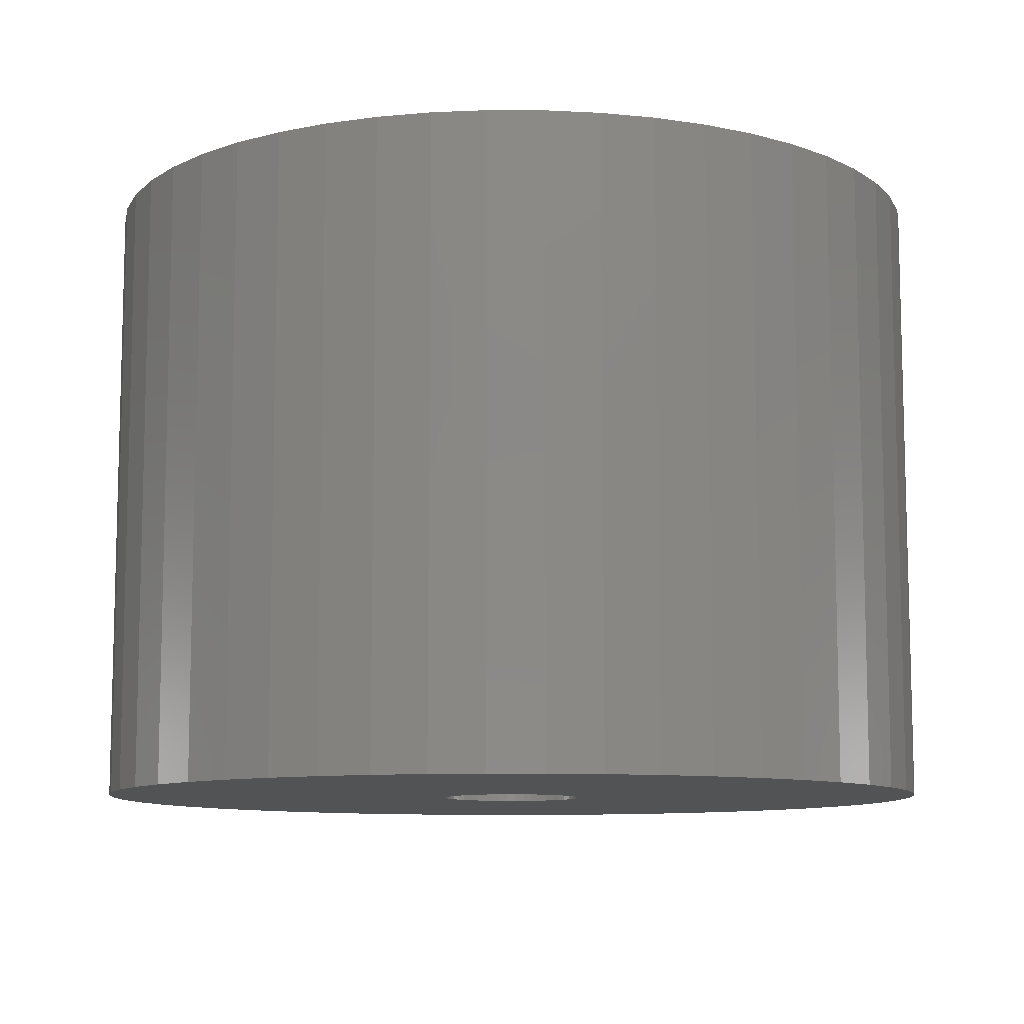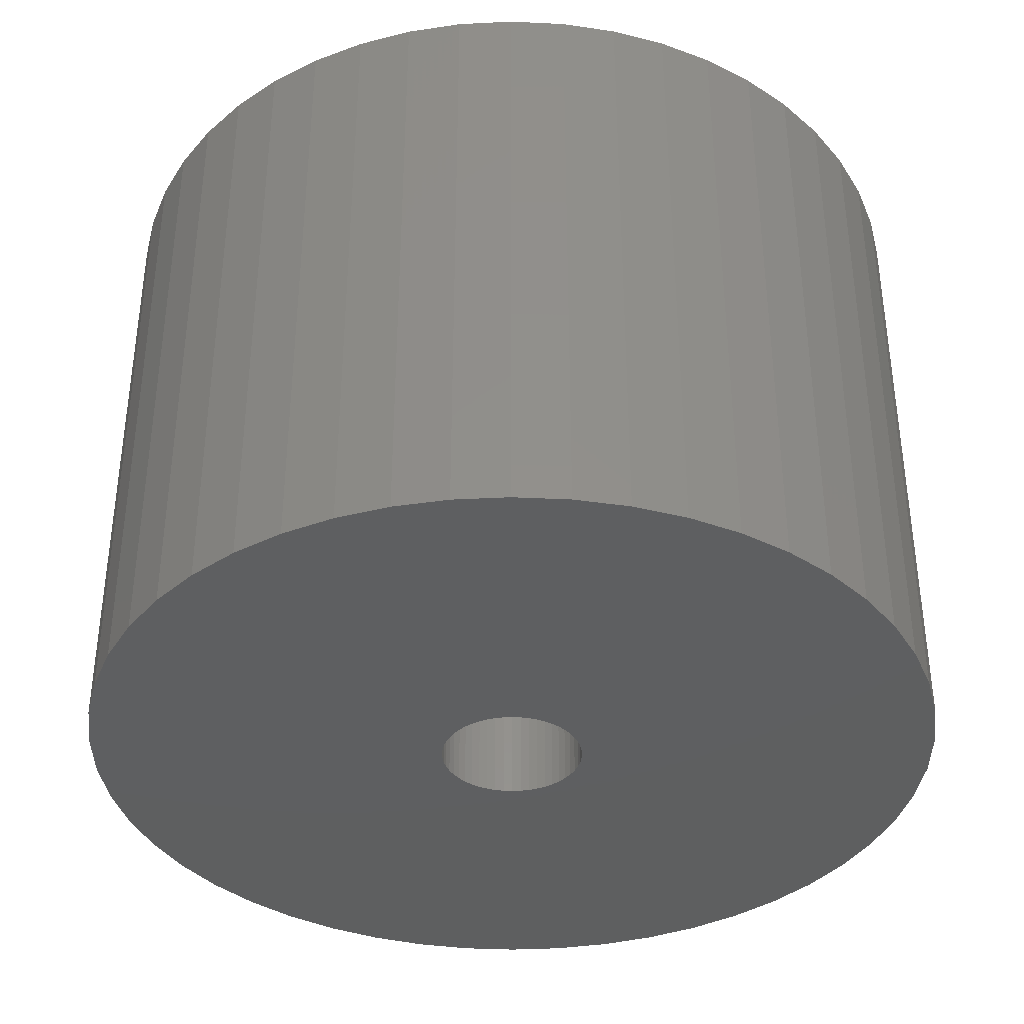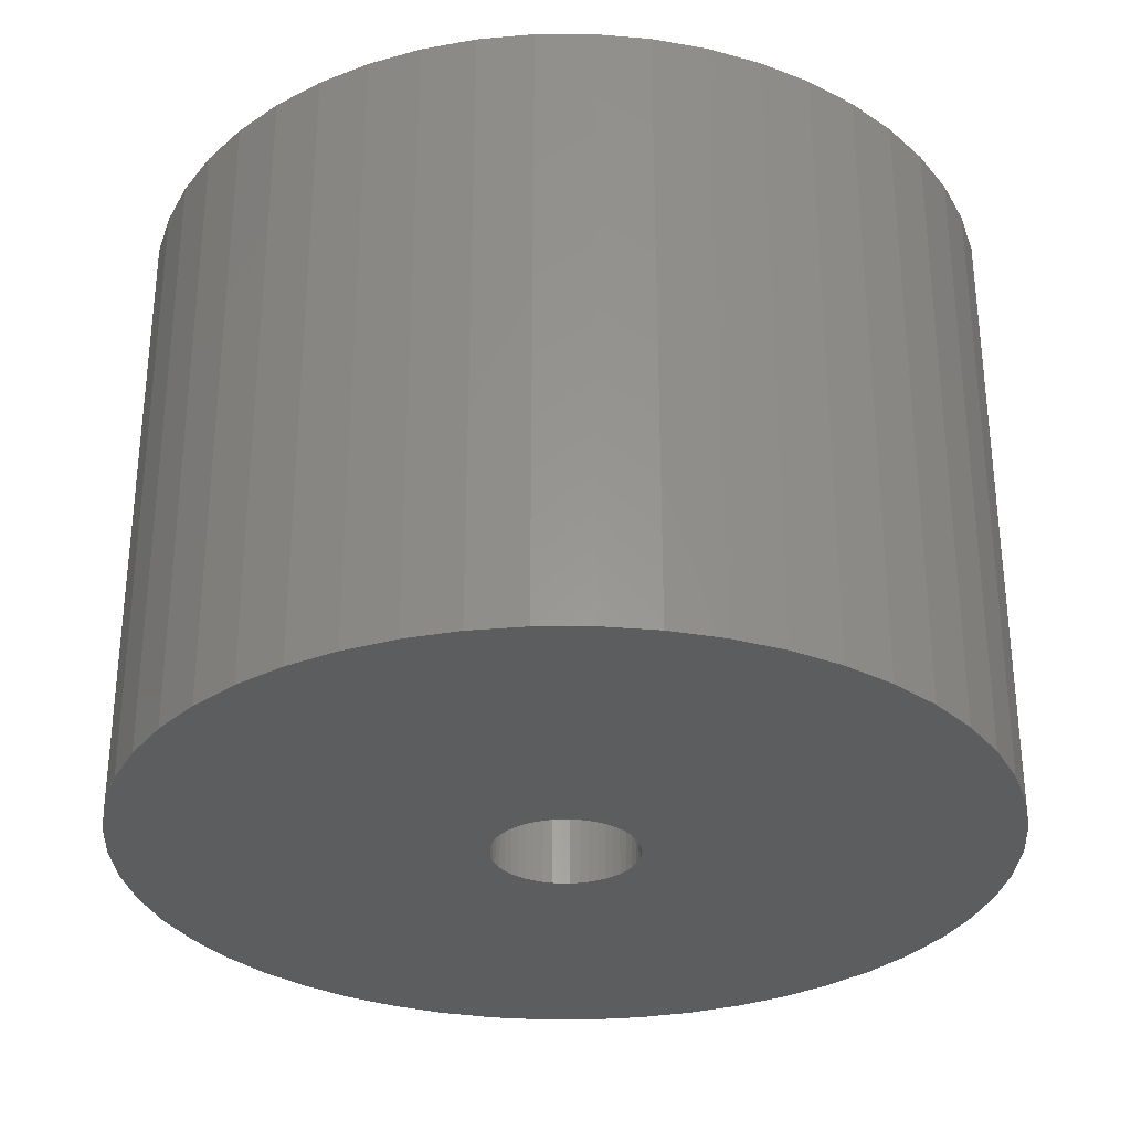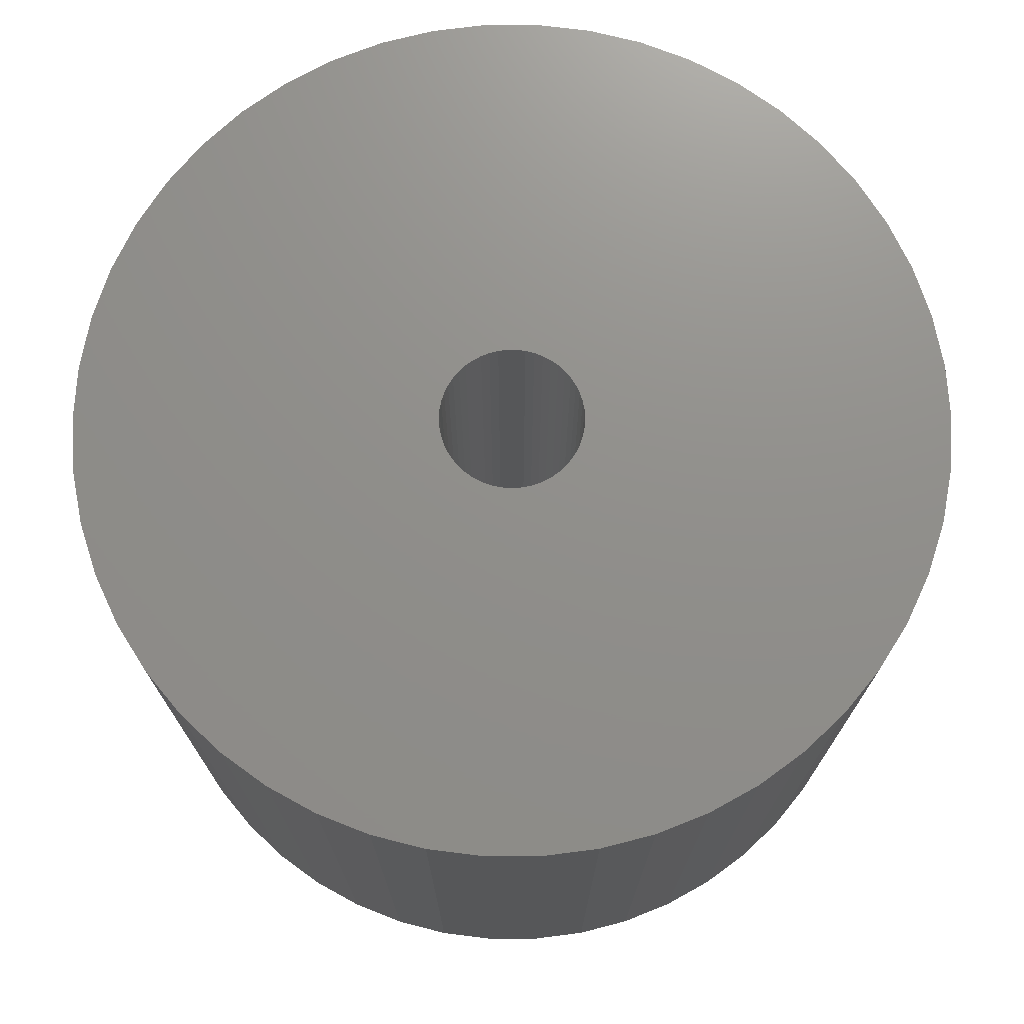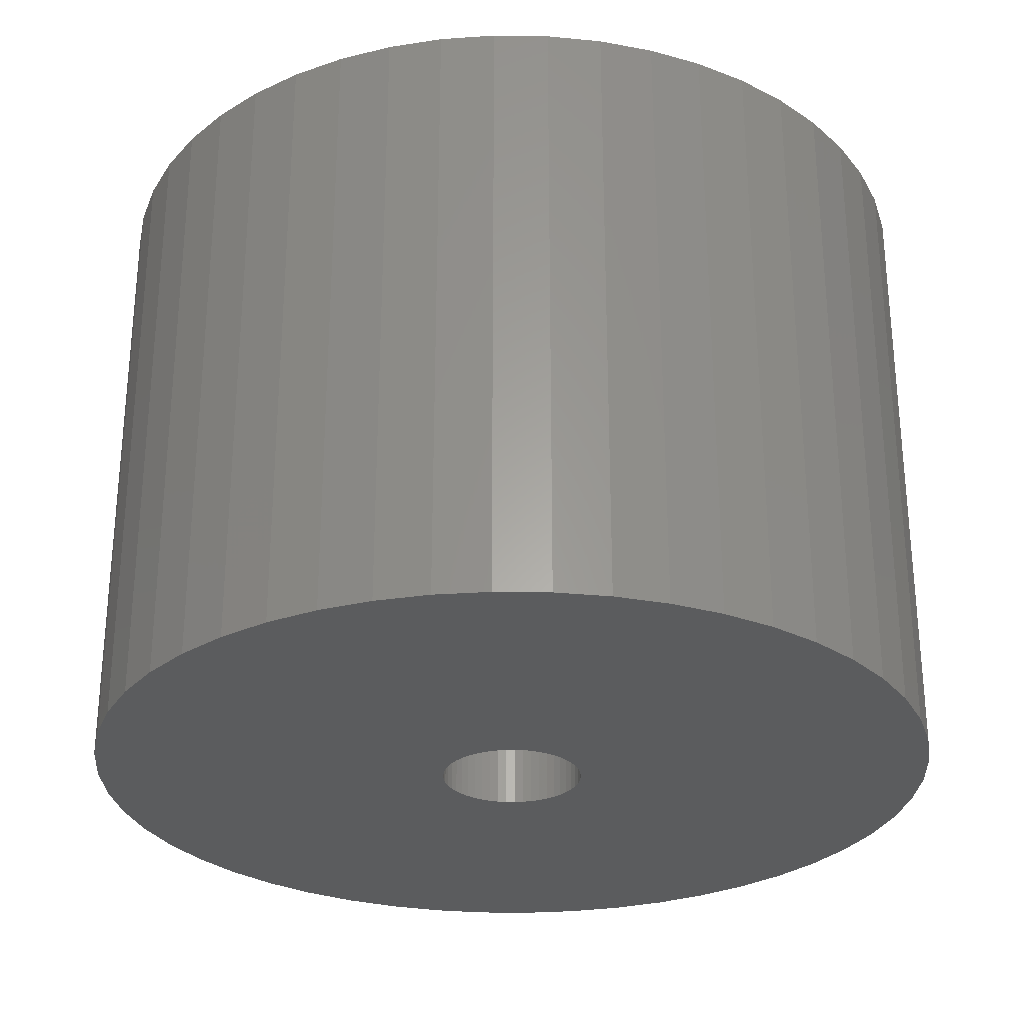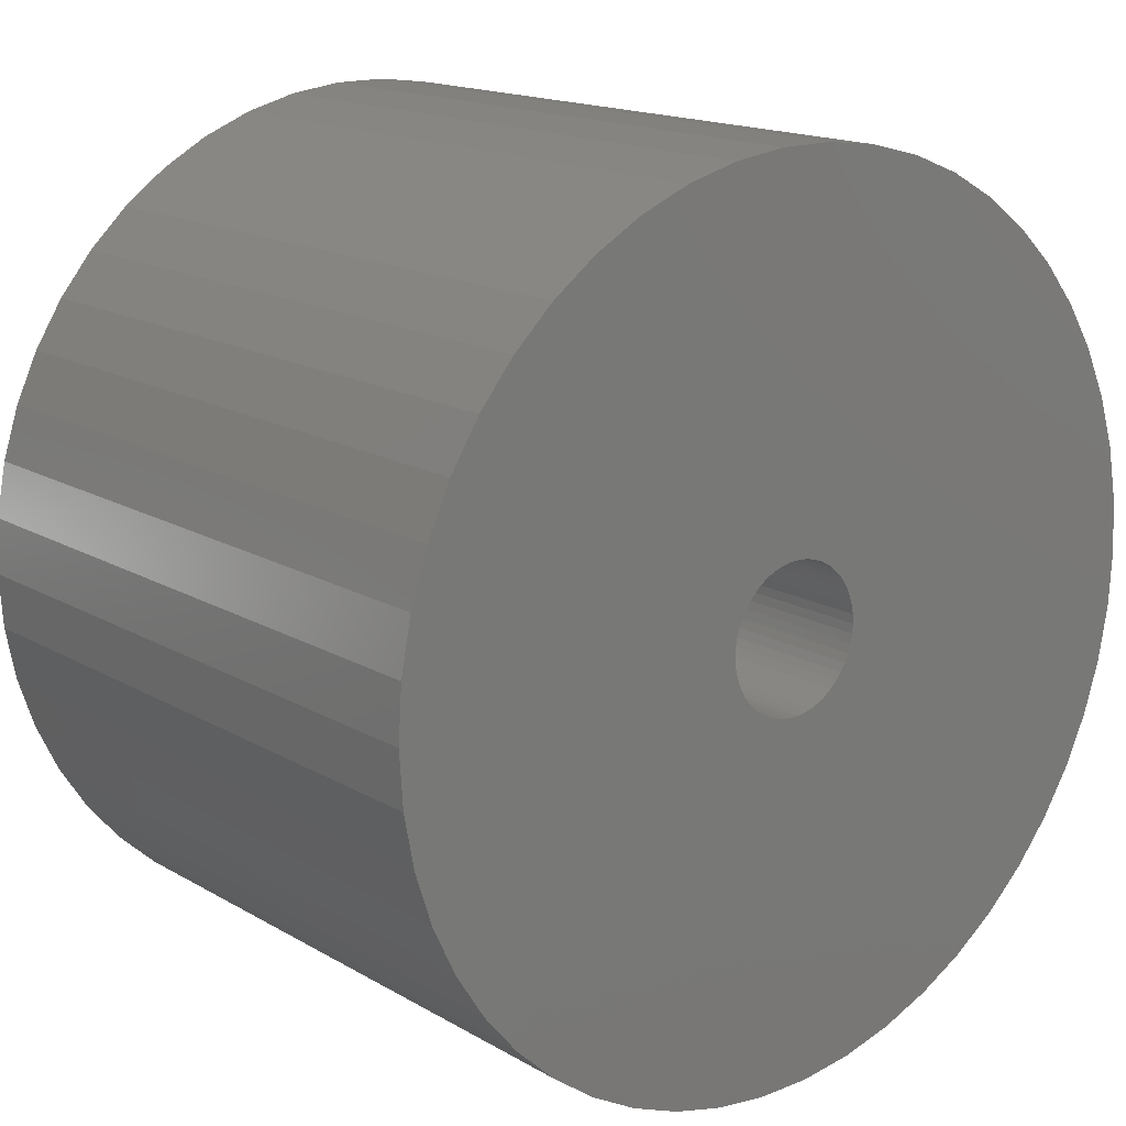
<metadata>
{"format":"stl","ext":"stl","renderer":"f3d","projection":"perspective","resolution":1024,"background":"white","views":[{"elev":-9.7,"azim":-94.1,"up":"+Z"},{"elev":-37.5,"azim":-3.5,"up":"+Z"},{"elev":-30.9,"azim":144.2,"up":"+Z"},{"elev":73.0,"azim":-57.7,"up":"+Z"},{"elev":-28.5,"azim":121.2,"up":"+Z"},{"elev":16.1,"azim":139.9,"up":"+Y"}]}
</metadata>
<code>
# stl→obj: 200 verts, 400 faces
v 24 0 17.5
v 23.81 3.008 -17.5
v 23.81 3.008 17.5
v 24 0 -17.5
v -24 0 -17.5
v -23.81 3.008 17.5
v -23.81 3.008 -17.5
v -24 0 17.5
v 1.507 23.95 -17.5
v -1.507 23.95 17.5
v 1.507 23.95 17.5
v -1.507 23.95 -17.5
v -1.507 -23.95 -17.5
v 1.507 -23.95 17.5
v -1.507 -23.95 17.5
v 1.507 -23.95 -17.5
v 17.5 16.43 -17.5
v 15.3 18.49 17.5
v 17.5 16.43 17.5
v 15.3 18.49 -17.5
v -15.3 18.49 -17.5
v -17.5 16.43 17.5
v -15.3 18.49 17.5
v -17.5 16.43 -17.5
v -7.416 22.83 -17.5
v -10.22 21.72 17.5
v -7.416 22.83 17.5
v -10.22 21.72 -17.5
v 21.03 -11.56 17.5
v 22.31 -8.835 -17.5
v 22.31 -8.835 17.5
v 21.03 -11.56 -17.5
v 22.31 8.835 17.5
v 21.03 11.56 -17.5
v 21.03 11.56 17.5
v 22.31 8.835 -17.5
v 23.25 5.969 -17.5
v 23.25 5.969 17.5
v 19.42 14.11 -17.5
v 19.42 14.11 17.5
v 10.22 21.72 -17.5
v 7.416 22.83 17.5
v 10.22 21.72 17.5
v 7.416 22.83 -17.5
v 4.497 23.57 17.5
v 4.497 23.57 -17.5
v 12.86 20.26 -17.5
v 12.86 20.26 17.5
v -22.31 8.835 -17.5
v -21.03 11.56 17.5
v -21.03 11.56 -17.5
v -22.31 8.835 17.5
v -19.42 14.11 -17.5
v -19.42 14.11 17.5
v -23.25 5.969 -17.5
v -23.25 5.969 17.5
v -4.497 23.57 17.5
v -4.497 23.57 -17.5
v 4.497 -23.57 17.5
v 4.497 -23.57 -17.5
v 4 0 17.5
v 3.968 0.5013 17.5
v 23.81 -3.008 17.5
v 3.874 0.9948 17.5
v 3.968 -0.5013 17.5
v 3.719 1.472 17.5
v 23.25 -5.969 17.5
v 3.505 1.927 17.5
v 3.874 -0.9948 17.5
v 3.236 2.351 17.5
v 2.916 2.738 17.5
v 3.719 -1.472 17.5
v 2.55 3.082 17.5
v 2.143 3.377 17.5
v 3.505 -1.927 17.5
v 1.703 3.619 17.5
v 19.42 -14.11 17.5
v 1.236 3.804 17.5
v 3.236 -2.351 17.5
v 17.5 -16.43 17.5
v 0.7495 3.929 17.5
v 0.2512 3.992 17.5
v -0.2512 3.992 17.5
v -0.7495 3.929 17.5
v -1.236 3.804 17.5
v -1.703 3.619 17.5
v -2.143 3.377 17.5
v -12.86 20.26 17.5
v -2.55 3.082 17.5
v -2.916 2.738 17.5
v -3.236 2.351 17.5
v 2.916 -2.738 17.5
v 15.3 -18.49 17.5
v 2.55 -3.082 17.5
v 12.86 -20.26 17.5
v 2.143 -3.377 17.5
v 10.22 -21.72 17.5
v 1.703 -3.619 17.5
v 7.416 -22.83 17.5
v 1.236 -3.804 17.5
v 0.7495 -3.929 17.5
v 0.2512 -3.992 17.5
v -0.2512 -3.992 17.5
v -0.7495 -3.929 17.5
v -4.497 -23.57 17.5
v -1.236 -3.804 17.5
v -7.416 -22.83 17.5
v -1.703 -3.619 17.5
v -10.22 -21.72 17.5
v -2.143 -3.377 17.5
v -12.86 -20.26 17.5
v -2.55 -3.082 17.5
v -15.3 -18.49 17.5
v -2.916 -2.738 17.5
v -17.5 -16.43 17.5
v -3.236 -2.351 17.5
v -19.42 -14.11 17.5
v -3.505 -1.927 17.5
v -21.03 -11.56 17.5
v -3.719 -1.472 17.5
v -22.31 -8.835 17.5
v -3.874 -0.9948 17.5
v -23.25 -5.969 17.5
v -3.968 -0.5013 17.5
v -23.81 -3.008 17.5
v -4 0 17.5
v -3.505 1.927 17.5
v -3.719 1.472 17.5
v -3.874 0.9948 17.5
v -3.968 0.5013 17.5
v -12.86 20.26 -17.5
v 23.81 -3.008 -17.5
v 19.42 -14.11 -17.5
v 17.5 -16.43 -17.5
v 23.25 -5.969 -17.5
v -17.5 -16.43 -17.5
v -15.3 -18.49 -17.5
v -21.03 -11.56 -17.5
v -22.31 -8.835 -17.5
v -19.42 -14.11 -17.5
v 4 0 -17.5
v 3.968 -0.5013 -17.5
v 3.874 -0.9948 -17.5
v 3.968 0.5013 -17.5
v 3.719 -1.472 -17.5
v 3.505 -1.927 -17.5
v 3.874 0.9948 -17.5
v 3.236 -2.351 -17.5
v 2.916 -2.738 -17.5
v 15.3 -18.49 -17.5
v 3.719 1.472 -17.5
v 2.55 -3.082 -17.5
v 12.86 -20.26 -17.5
v 2.143 -3.377 -17.5
v 10.22 -21.72 -17.5
v 3.505 1.927 -17.5
v 1.703 -3.619 -17.5
v 7.416 -22.83 -17.5
v 1.236 -3.804 -17.5
v 3.236 2.351 -17.5
v 0.7495 -3.929 -17.5
v 0.2512 -3.992 -17.5
v -0.2512 -3.992 -17.5
v -0.7495 -3.929 -17.5
v -4.497 -23.57 -17.5
v -1.236 -3.804 -17.5
v -7.416 -22.83 -17.5
v -1.703 -3.619 -17.5
v -10.22 -21.72 -17.5
v -2.143 -3.377 -17.5
v -12.86 -20.26 -17.5
v -2.55 -3.082 -17.5
v -2.916 -2.738 -17.5
v -3.236 -2.351 -17.5
v 2.916 2.738 -17.5
v 2.55 3.082 -17.5
v 2.143 3.377 -17.5
v 1.703 3.619 -17.5
v 1.236 3.804 -17.5
v 0.7495 3.929 -17.5
v 0.2512 3.992 -17.5
v -0.2512 3.992 -17.5
v -0.7495 3.929 -17.5
v -1.236 3.804 -17.5
v -1.703 3.619 -17.5
v -2.143 3.377 -17.5
v -2.55 3.082 -17.5
v -2.916 2.738 -17.5
v -3.236 2.351 -17.5
v -3.505 1.927 -17.5
v -3.719 1.472 -17.5
v -3.874 0.9948 -17.5
v -3.968 0.5013 -17.5
v -4 0 -17.5
v -3.505 -1.927 -17.5
v -3.719 -1.472 -17.5
v -3.874 -0.9948 -17.5
v -23.25 -5.969 -17.5
v -3.968 -0.5013 -17.5
v -23.81 -3.008 -17.5
f 1 2 3
f 2 1 4
f 5 6 7
f 6 5 8
f 9 10 11
f 10 9 12
f 13 14 15
f 14 13 16
f 17 18 19
f 18 17 20
f 21 22 23
f 22 21 24
f 25 26 27
f 26 25 28
f 29 30 31
f 30 29 32
f 33 34 35
f 34 33 36
f 3 37 38
f 37 3 2
f 35 39 40
f 39 35 34
f 41 42 43
f 42 41 44
f 44 45 42
f 45 44 46
f 47 43 48
f 43 47 41
f 49 50 51
f 50 49 52
f 53 22 24
f 22 53 54
f 55 52 49
f 52 55 56
f 12 57 10
f 57 12 58
f 16 59 14
f 59 16 60
f 38 36 33
f 36 38 37
f 40 17 19
f 17 40 39
f 46 11 45
f 11 46 9
f 20 48 18
f 48 20 47
f 51 54 53
f 54 51 50
f 7 56 55
f 56 7 6
f 61 1 3
f 62 3 38
f 1 61 63
f 64 38 33
f 65 63 61
f 66 33 35
f 63 65 67
f 68 35 40
f 69 67 65
f 70 40 19
f 67 69 31
f 71 19 18
f 72 31 69
f 73 18 48
f 31 72 29
f 74 48 43
f 75 29 72
f 76 43 42
f 29 75 77
f 78 42 45
f 79 77 75
f 77 79 80
f 3 62 61
f 38 64 62
f 33 66 64
f 35 68 66
f 40 70 68
f 19 71 70
f 18 73 71
f 48 74 73
f 43 76 74
f 81 45 11
f 42 78 76
f 45 81 78
f 11 82 81
f 11 83 82
f 10 83 11
f 83 10 84
f 57 84 10
f 84 57 85
f 27 85 57
f 85 27 86
f 26 86 27
f 86 26 87
f 88 87 26
f 87 88 89
f 23 89 88
f 89 23 90
f 90 22 91
f 22 90 23
f 92 80 79
f 80 92 93
f 94 93 92
f 93 94 95
f 96 95 94
f 95 96 97
f 98 97 96
f 97 98 99
f 100 99 98
f 99 100 59
f 101 59 100
f 59 101 14
f 102 14 101
f 103 14 102
f 15 103 104
f 105 104 106
f 103 15 14
f 107 106 108
f 109 108 110
f 111 110 112
f 113 112 114
f 115 114 116
f 117 116 118
f 119 118 120
f 121 120 122
f 123 122 124
f 104 105 15
f 125 124 126
f 54 91 22
f 91 54 127
f 106 107 105
f 50 127 54
f 108 109 107
f 127 50 128
f 110 111 109
f 52 128 50
f 112 113 111
f 128 52 129
f 114 115 113
f 56 129 52
f 116 117 115
f 129 56 130
f 118 119 117
f 6 130 56
f 120 121 119
f 130 6 126
f 122 123 121
f 8 126 6
f 124 125 123
f 126 8 125
f 28 88 26
f 88 28 131
f 131 23 88
f 23 131 21
f 58 27 57
f 27 58 25
f 63 4 1
f 4 63 132
f 80 133 77
f 133 80 134
f 31 135 67
f 135 31 30
f 67 132 63
f 132 67 135
f 136 113 115
f 113 136 137
f 138 121 139
f 121 138 119
f 136 117 140
f 117 136 115
f 141 4 132
f 142 132 135
f 4 141 2
f 143 135 30
f 144 2 141
f 145 30 32
f 2 144 37
f 146 32 133
f 147 37 144
f 148 133 134
f 37 147 36
f 149 134 150
f 151 36 147
f 152 150 153
f 36 151 34
f 154 153 155
f 156 34 151
f 157 155 158
f 34 156 39
f 159 158 60
f 160 39 156
f 39 160 17
f 132 142 141
f 135 143 142
f 30 145 143
f 32 146 145
f 133 148 146
f 134 149 148
f 150 152 149
f 153 154 152
f 155 157 154
f 161 60 16
f 158 159 157
f 60 161 159
f 16 162 161
f 16 163 162
f 13 163 16
f 163 13 164
f 165 164 13
f 164 165 166
f 167 166 165
f 166 167 168
f 169 168 167
f 168 169 170
f 171 170 169
f 170 171 172
f 137 172 171
f 172 137 173
f 173 136 174
f 136 173 137
f 175 17 160
f 17 175 20
f 176 20 175
f 20 176 47
f 177 47 176
f 47 177 41
f 178 41 177
f 41 178 44
f 179 44 178
f 44 179 46
f 180 46 179
f 46 180 9
f 181 9 180
f 182 9 181
f 12 182 183
f 58 183 184
f 182 12 9
f 25 184 185
f 28 185 186
f 131 186 187
f 21 187 188
f 24 188 189
f 53 189 190
f 51 190 191
f 49 191 192
f 55 192 193
f 183 58 12
f 7 193 194
f 140 174 136
f 174 140 195
f 184 25 58
f 138 195 140
f 185 28 25
f 195 138 196
f 186 131 28
f 139 196 138
f 187 21 131
f 196 139 197
f 188 24 21
f 198 197 139
f 189 53 24
f 197 198 199
f 190 51 53
f 200 199 198
f 191 49 51
f 199 200 194
f 192 55 49
f 5 194 200
f 193 7 55
f 194 5 7
f 155 95 97
f 95 155 153
f 150 80 93
f 80 150 134
f 77 32 29
f 32 77 133
f 169 107 109
f 107 169 167
f 139 123 198
f 123 139 121
f 158 97 99
f 97 158 155
f 60 99 59
f 99 60 158
f 165 15 105
f 15 165 13
f 137 111 113
f 111 137 171
f 171 109 111
f 109 171 169
f 140 119 138
f 119 140 117
f 198 125 200
f 125 198 123
f 200 8 5
f 8 200 125
f 153 93 95
f 93 153 150
f 167 105 107
f 105 167 165
f 141 62 144
f 62 141 61
f 126 193 130
f 193 126 194
f 182 82 83
f 82 182 181
f 162 103 102
f 103 162 163
f 176 71 73
f 71 176 175
f 188 89 90
f 89 188 187
f 185 85 86
f 85 185 184
f 151 68 156
f 68 151 66
f 156 70 160
f 70 156 68
f 179 76 78
f 76 179 178
f 180 78 81
f 78 180 179
f 177 73 74
f 73 177 176
f 128 190 127
f 190 128 191
f 91 188 90
f 188 91 189
f 129 191 128
f 191 129 192
f 186 86 87
f 86 186 185
f 184 84 85
f 84 184 183
f 161 102 101
f 102 161 162
f 147 66 151
f 66 147 64
f 144 64 147
f 64 144 62
f 160 71 175
f 71 160 70
f 181 81 82
f 81 181 180
f 178 74 76
f 74 178 177
f 127 189 91
f 189 127 190
f 130 192 129
f 192 130 193
f 187 87 89
f 87 187 186
f 183 83 84
f 83 183 182
f 154 98 96
f 98 154 157
f 149 79 148
f 79 149 92
f 145 69 143
f 69 145 72
f 143 65 142
f 65 143 69
f 114 174 116
f 174 114 173
f 148 75 146
f 75 148 79
f 142 61 141
f 61 142 65
f 120 197 122
f 197 120 196
f 124 194 126
f 194 124 199
f 157 100 98
f 100 157 159
f 159 101 100
f 101 159 161
f 149 94 92
f 94 149 152
f 152 96 94
f 96 152 154
f 146 72 145
f 72 146 75
f 164 106 104
f 106 164 166
f 163 104 103
f 104 163 164
f 116 195 118
f 195 116 174
f 118 196 120
f 196 118 195
f 122 199 124
f 199 122 197
f 172 114 112
f 114 172 173
f 168 110 108
f 110 168 170
f 170 112 110
f 112 170 172
f 166 108 106
f 108 166 168

</code>
